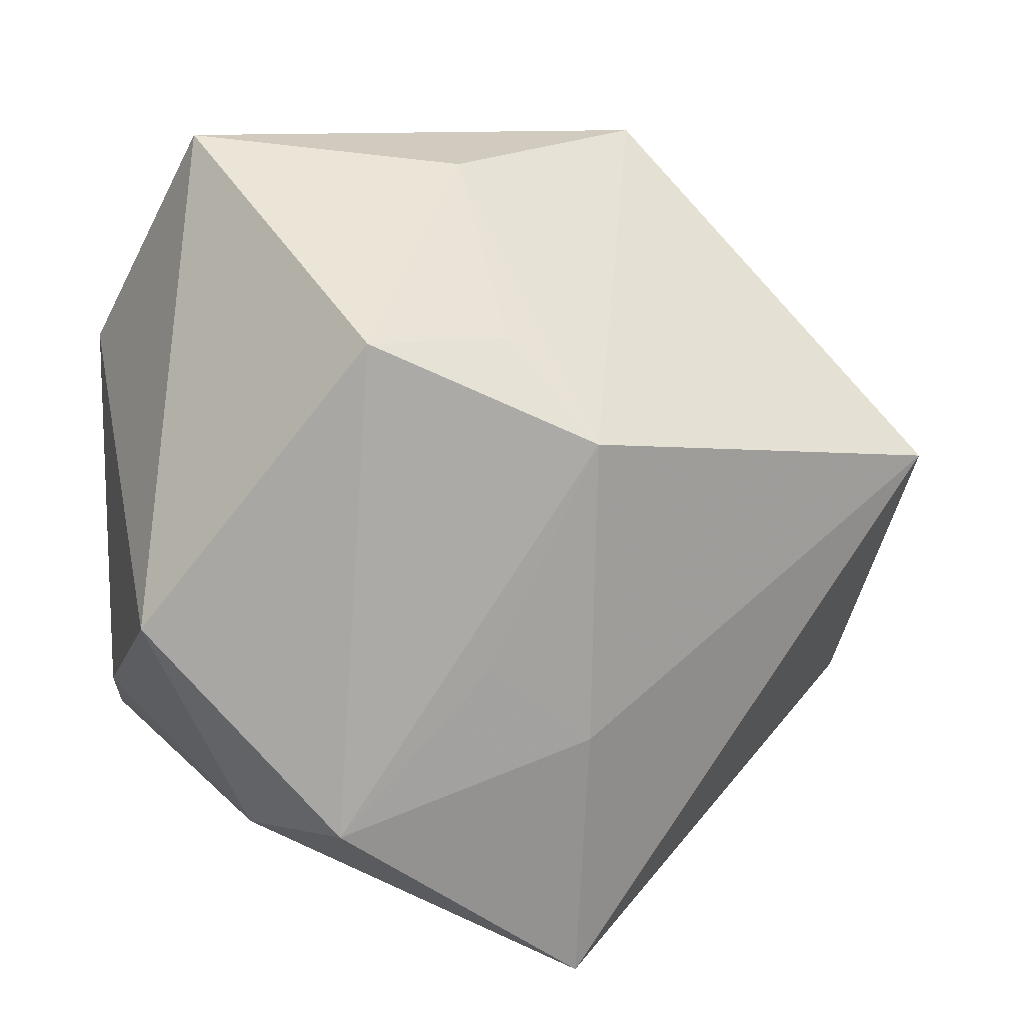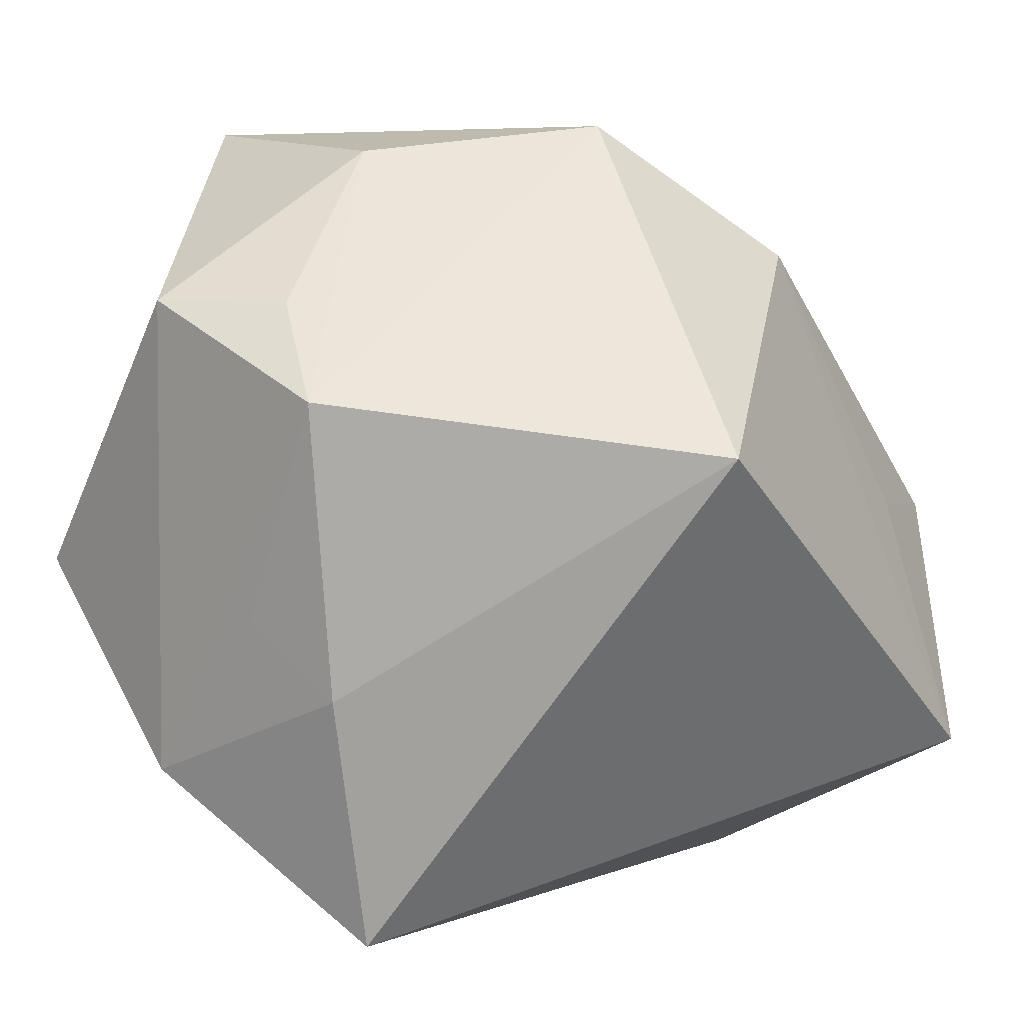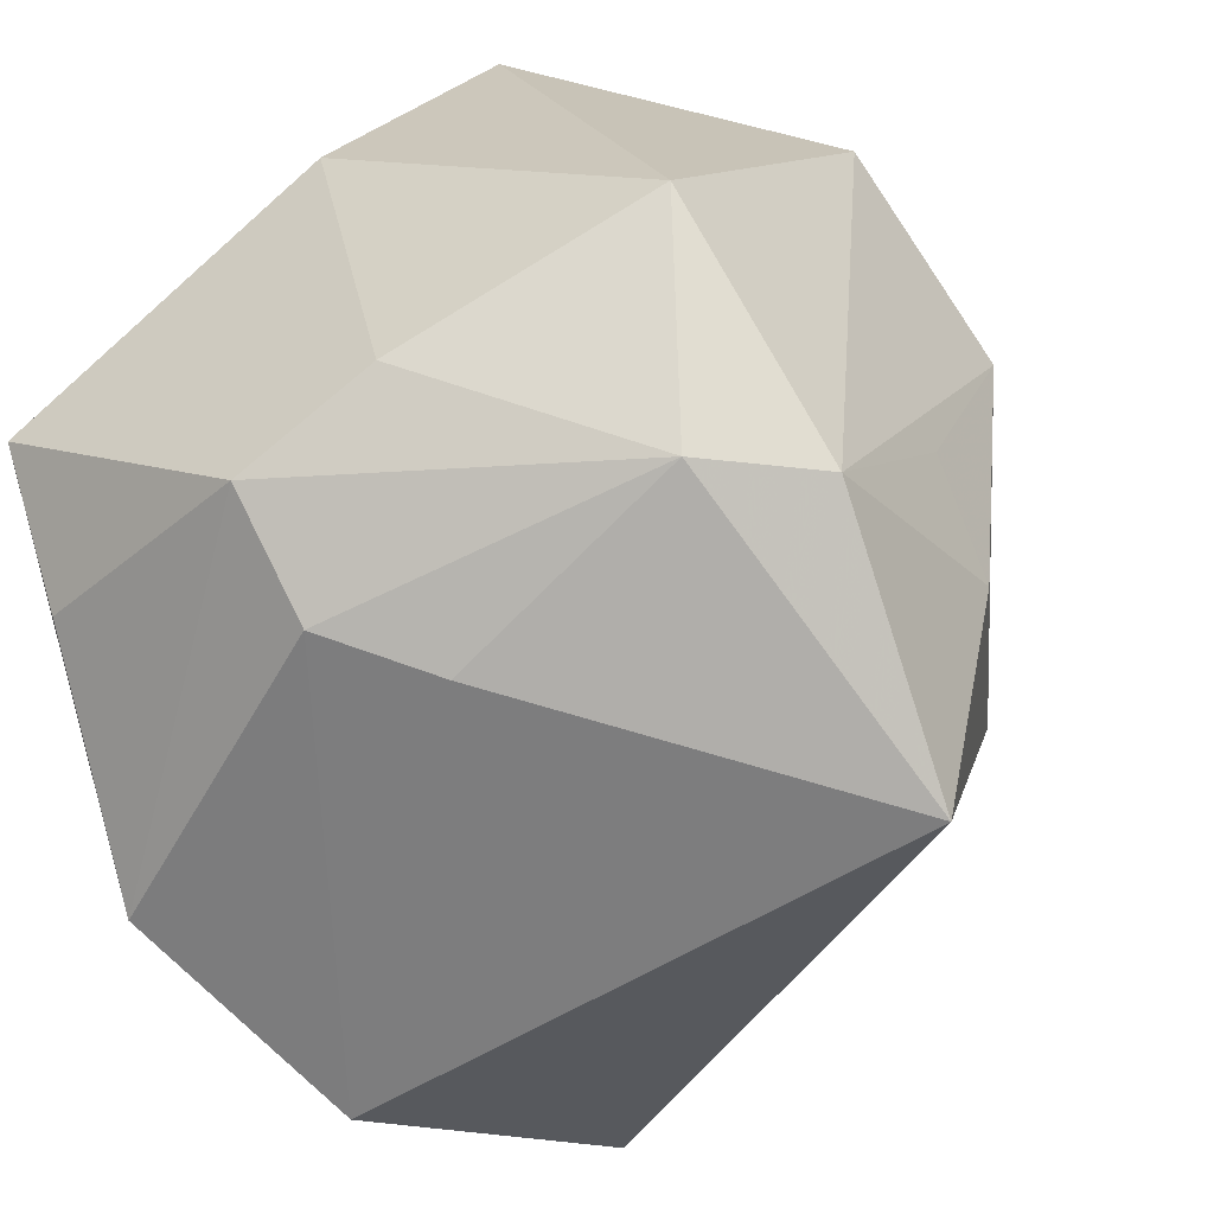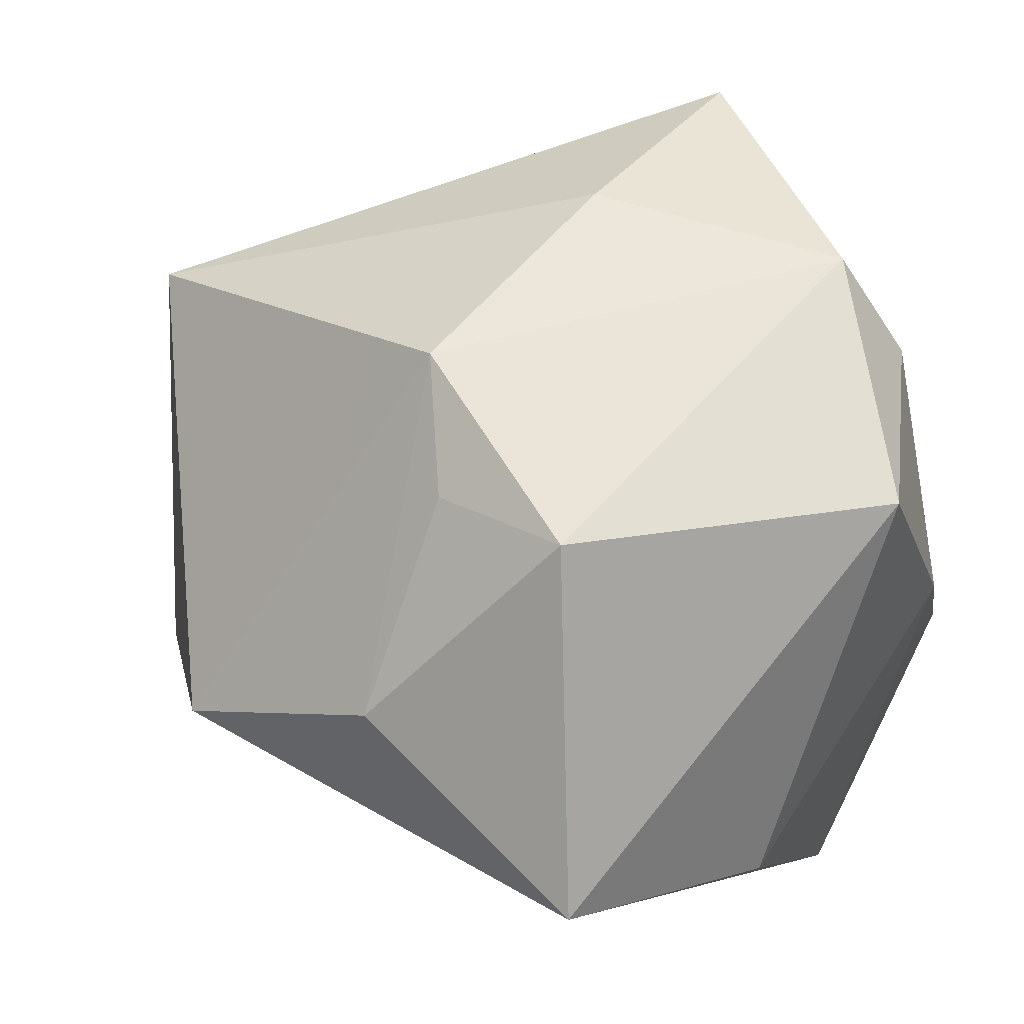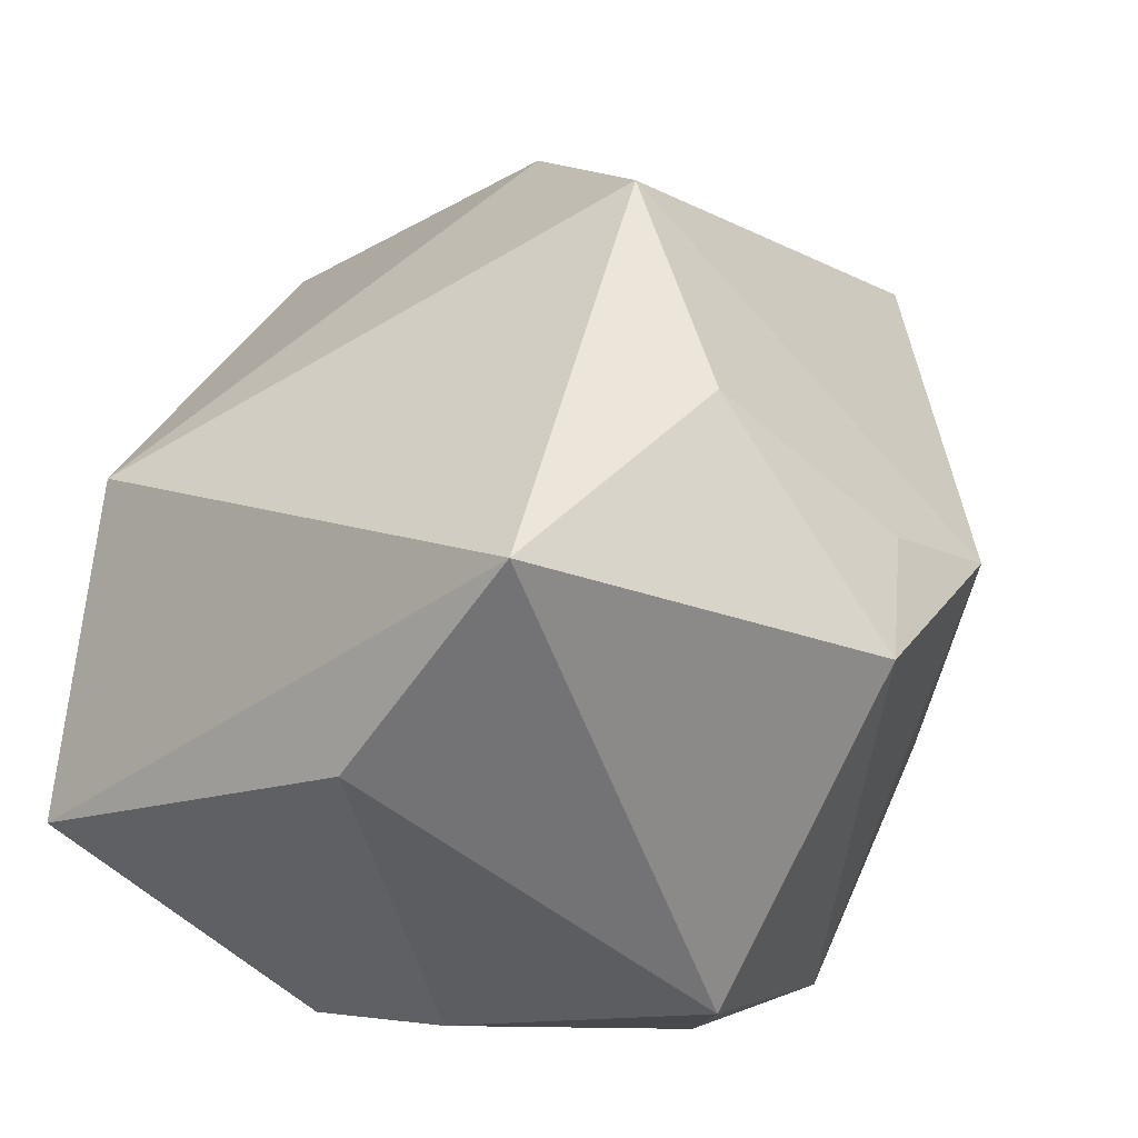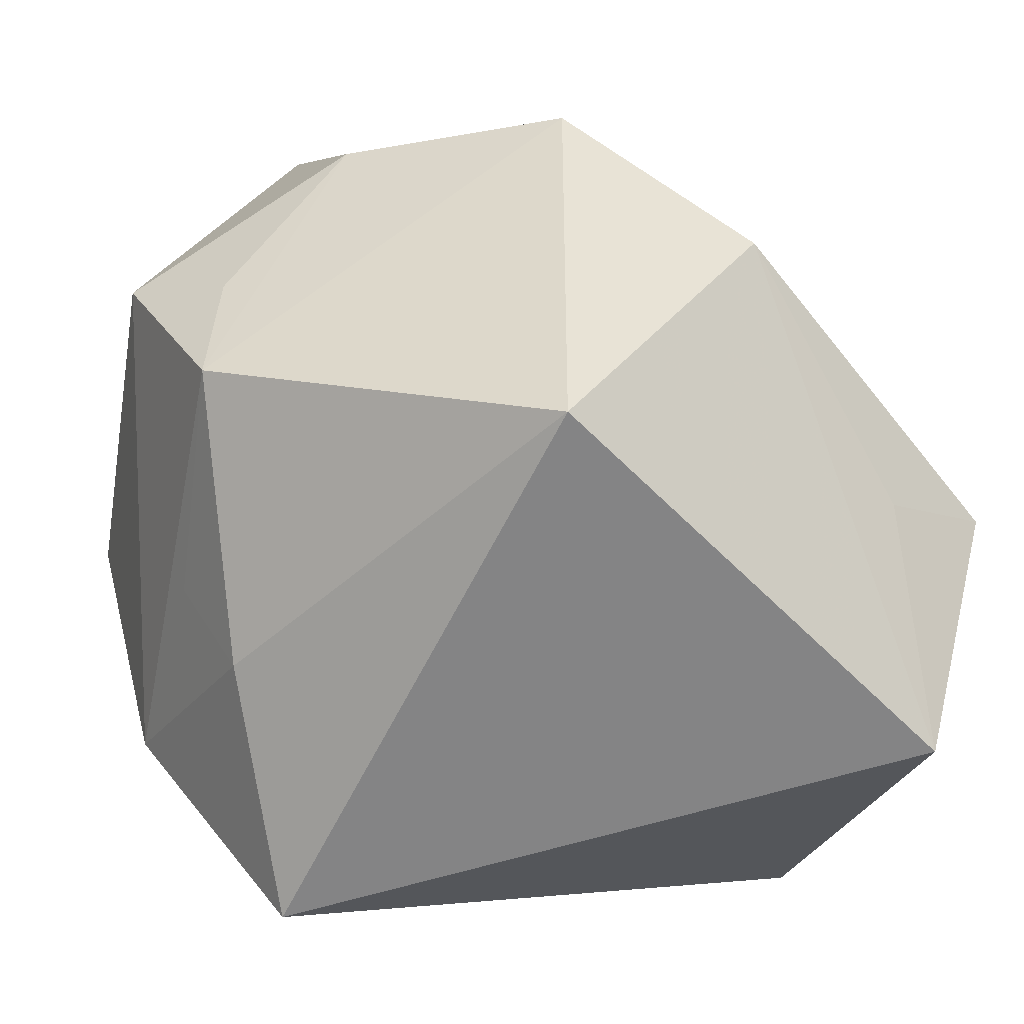
<metadata>
{"format":"obj","ext":"obj","renderer":"f3d","projection":"perspective","resolution":1024,"background":"white","views":[{"elev":11.0,"azim":-11.7,"up":"+Y"},{"elev":5.7,"azim":29.5,"up":"+Y"},{"elev":-49.5,"azim":-63.9,"up":"+Y"},{"elev":52.3,"azim":-146.3,"up":"+Z"},{"elev":49.5,"azim":-73.4,"up":"+Y"},{"elev":-0.4,"azim":51.3,"up":"+Y"}]}
</metadata>
<code>
v -0.02852 -0.02895 -0.008657
v 0.004301 -0.03957 0.03308
v -0.02111 -0.03226 0.0008946
v -0.02003 -0.02324 0.03505
v -0.04027 -0.01399 0.003473
v 0.004271 -0.01348 0.03903
v -0.008069 -0.03141 -0.03761
v 0.01596 0.04426 0.005275
v 0.04229 0.01138 0.02653
v 0.004064 0.01648 0.04265
v 0.01522 -0.03956 -0.02807
v 0.03862 0.003017 -0.02167
v 0.03615 0.001248 -0.03761
v -0.03858 -0.002603 0.02914
v -0.03878 -0.02027 -0.01034
v -0.01274 0.02076 -0.03761
v -0.03055 0.04426 0.007821
v -0.01726 0.02607 0.03828
v -0.004862 0.04159 0.01866
v -0.04021 0.02232 -0.004752
v -0.03819 0.0002774 -0.03581
v -0.005689 -0.005989 0.03883
v 0.03086 0.03059 -0.008668
v 0.02883 -0.01382 -0.03557
v -0.003313 0.02593 0.03548
v -0.0278 -0.02429 0.02466
v 0.04827 -0.02228 -0.01736
v -0.02953 -0.01529 -0.03416
f 20 14 17
f 17 21 20
f 1 26 15
f 4 26 2
f 14 26 4
f 15 26 5
f 5 26 14
f 14 20 5
f 5 21 15
f 5 20 21
f 17 14 18
f 18 19 17
f 14 4 18
f 18 4 10
f 3 11 2
f 3 1 11
f 2 26 3
f 26 1 3
f 11 1 7
f 24 11 7
f 7 1 15
f 7 13 24
f 27 11 24
f 2 11 27
f 24 13 27
f 27 9 2
f 27 23 9
f 17 19 8
f 9 23 8
f 8 10 9
f 19 10 8
f 23 13 16
f 16 8 23
f 17 8 16
f 16 7 21
f 13 7 16
f 16 21 17
f 6 4 2
f 2 9 6
f 9 10 6
f 25 10 19
f 19 18 25
f 25 18 10
f 15 21 28
f 28 7 15
f 21 7 28
f 12 13 23
f 23 27 12
f 12 27 13
f 10 4 22
f 22 6 10
f 4 6 22

</code>
